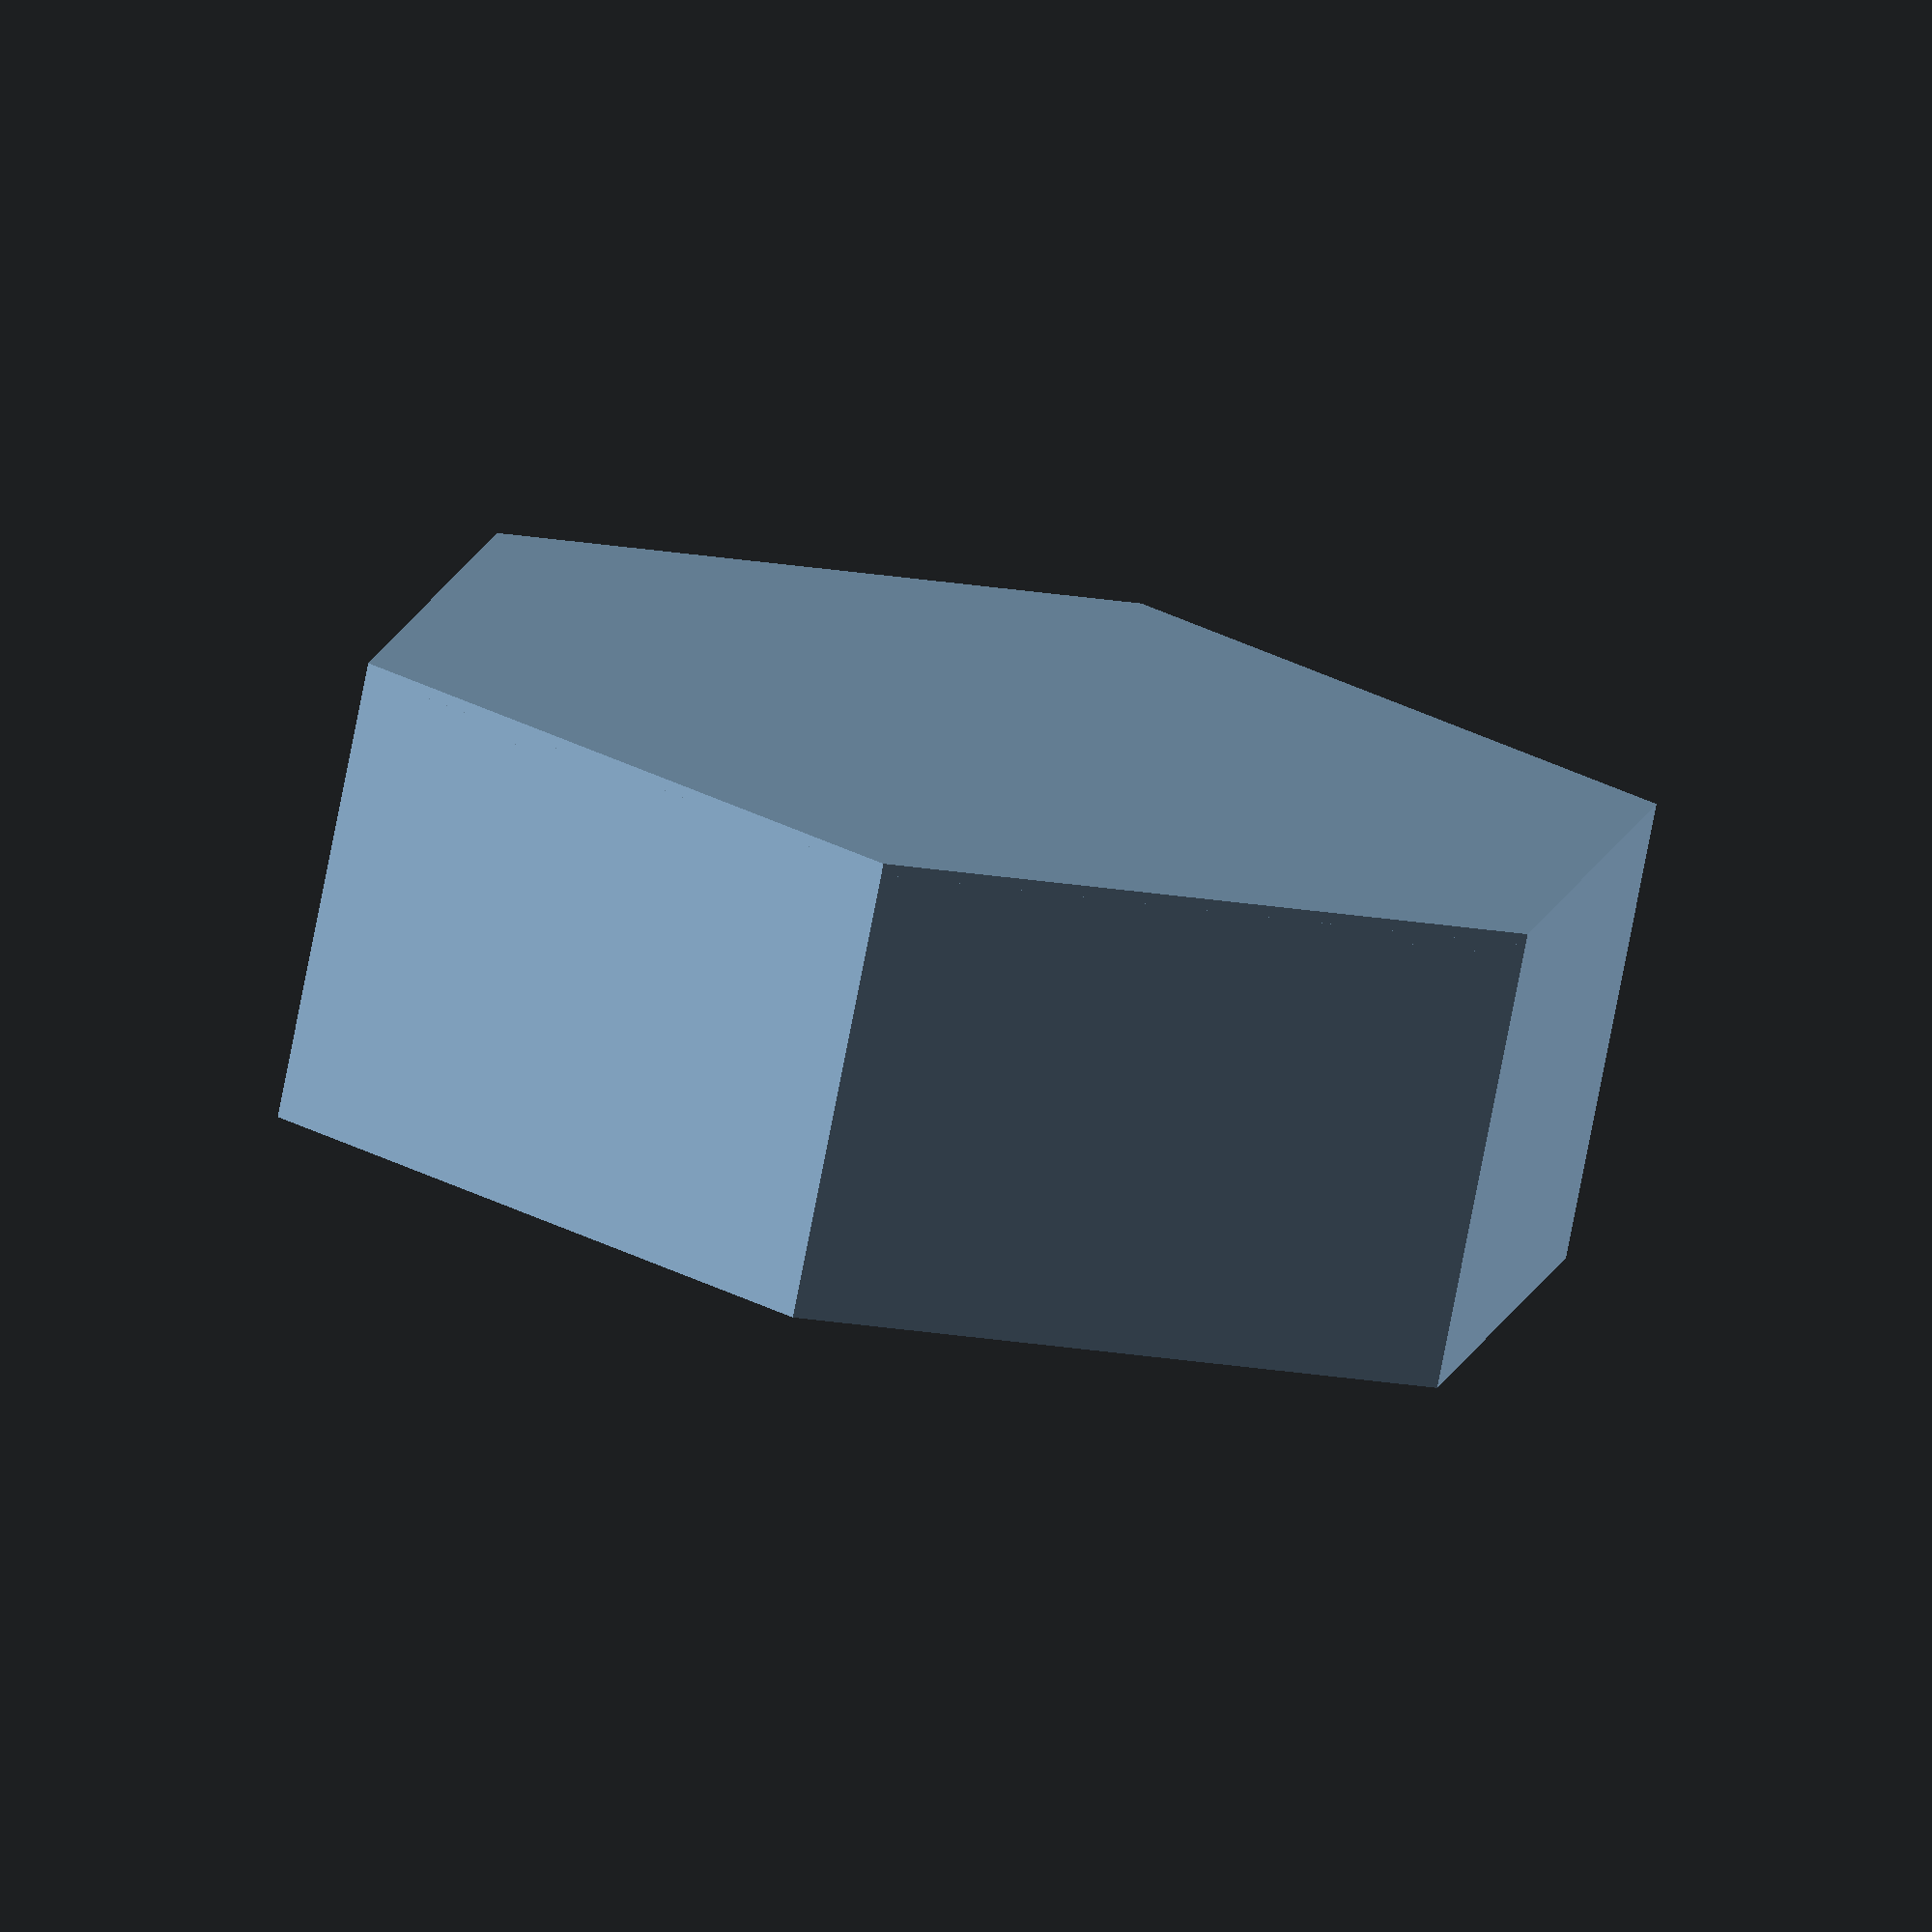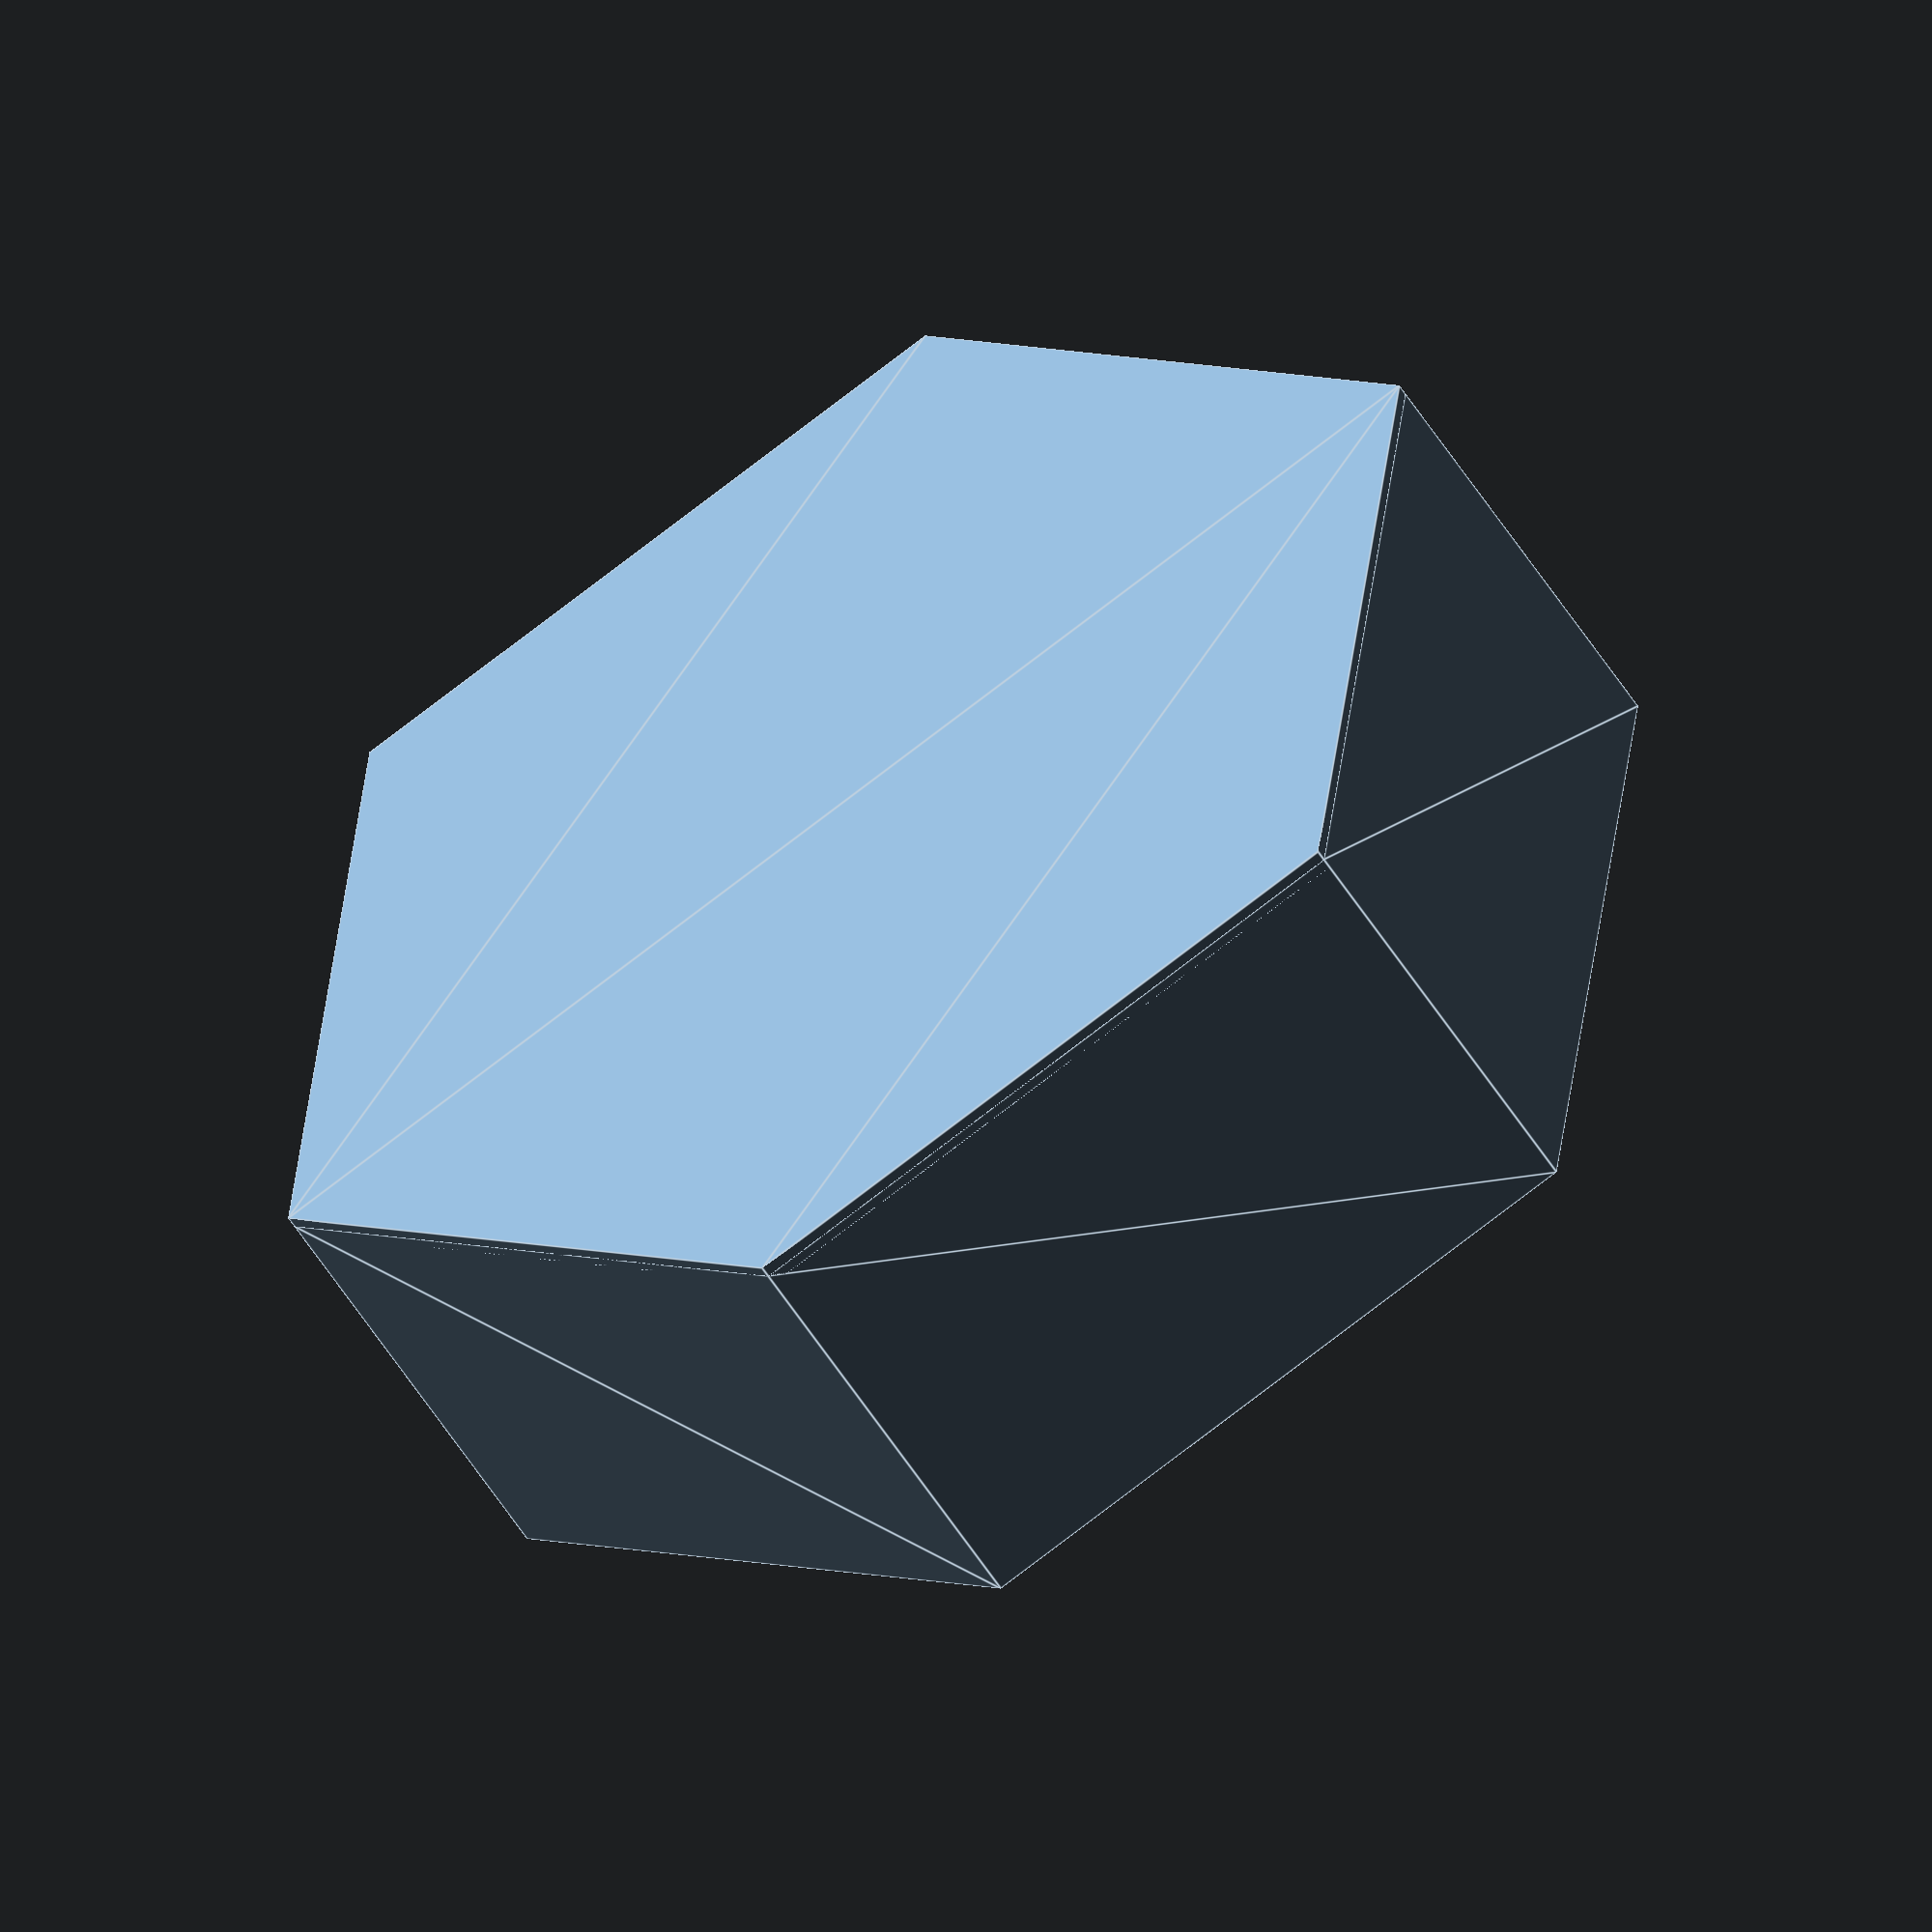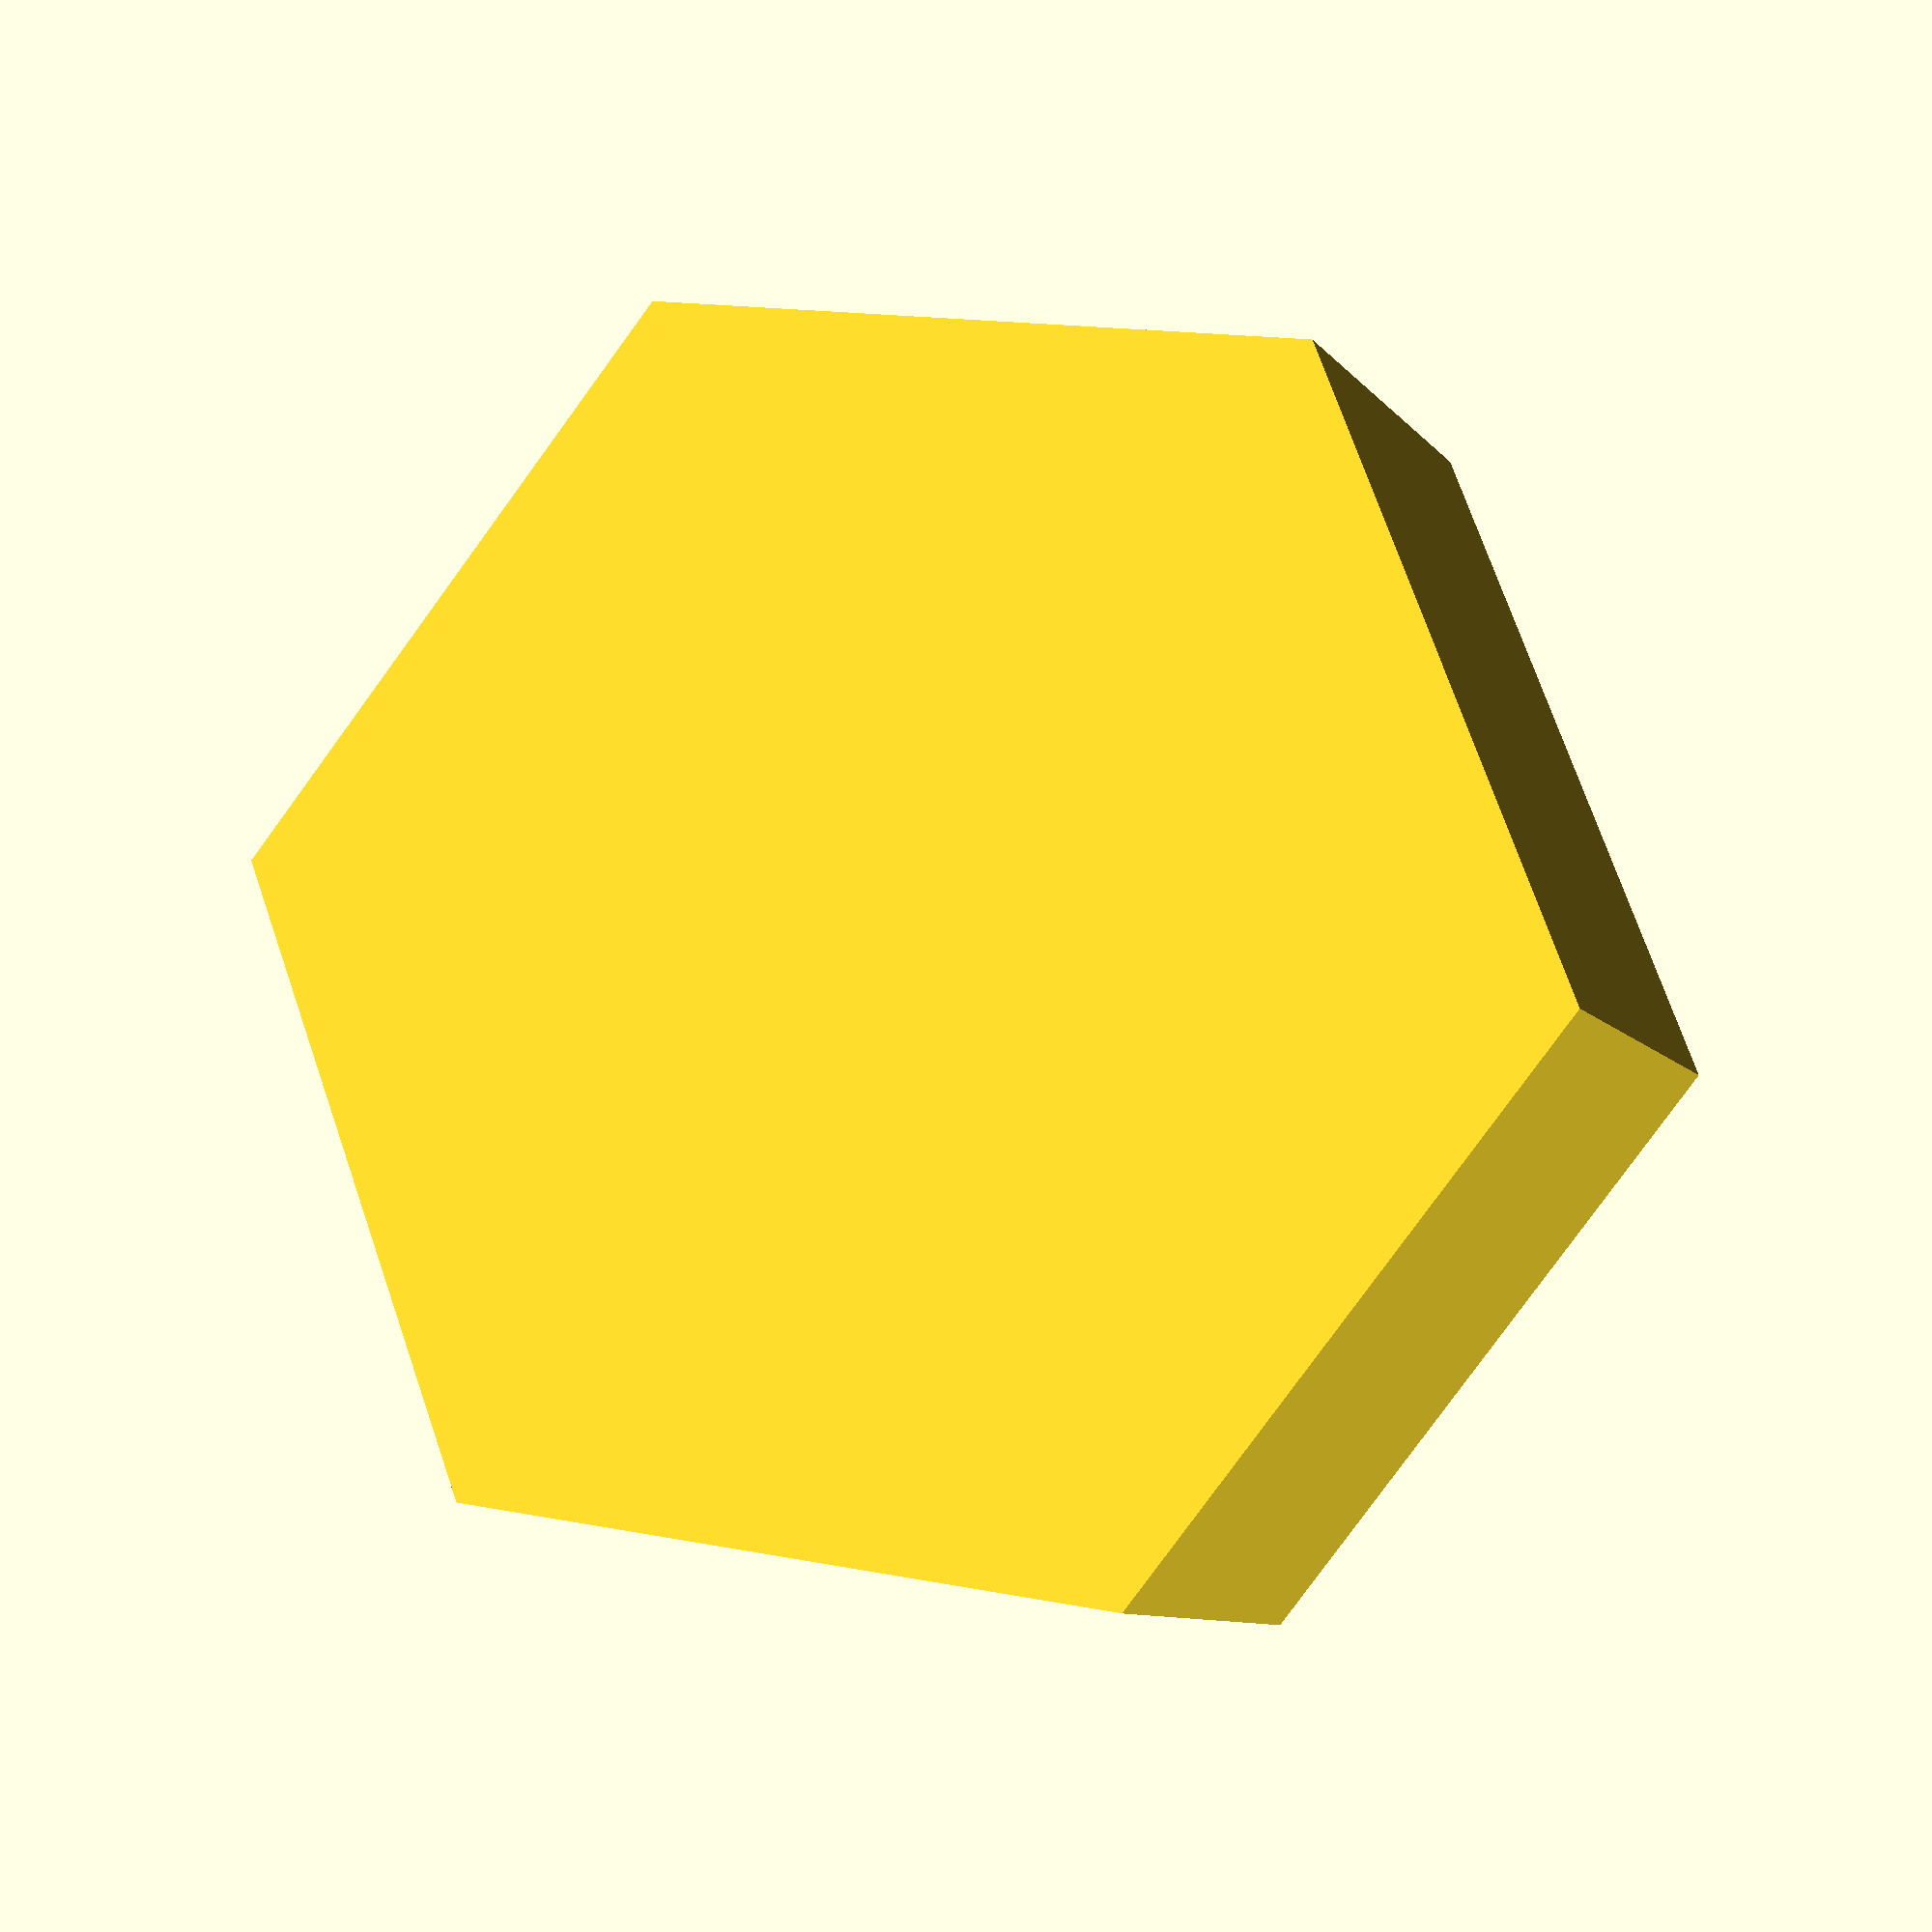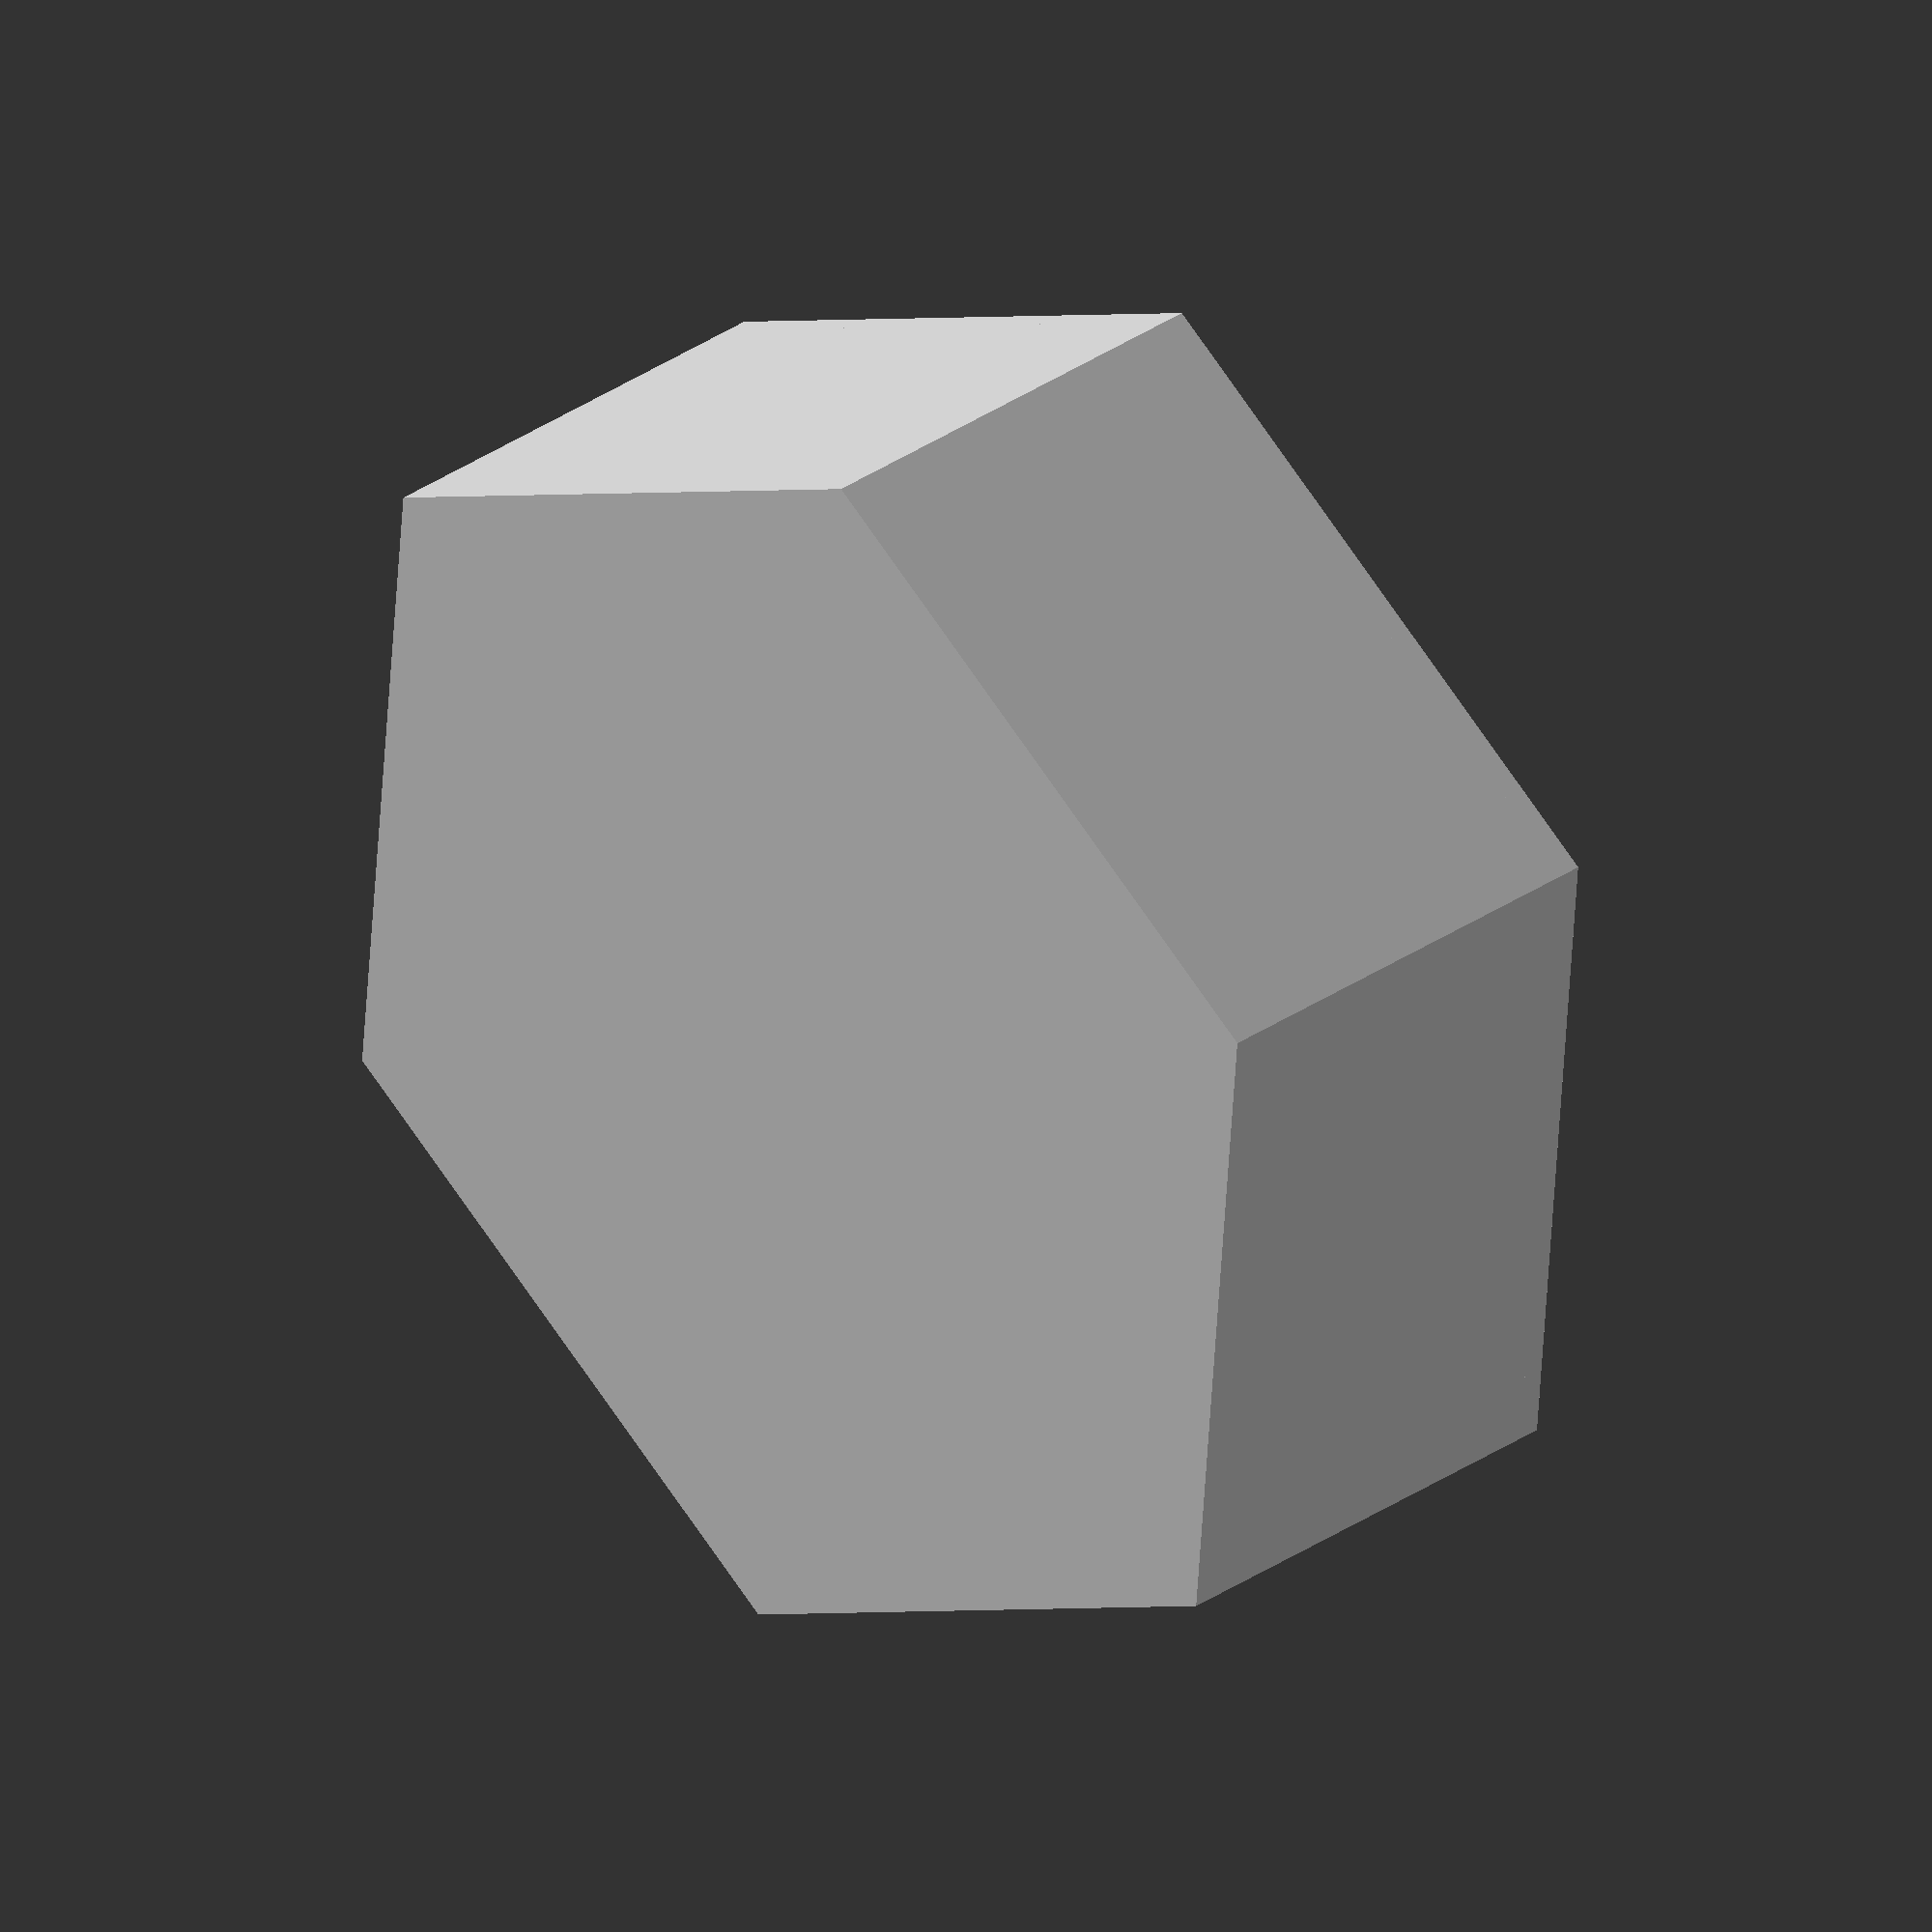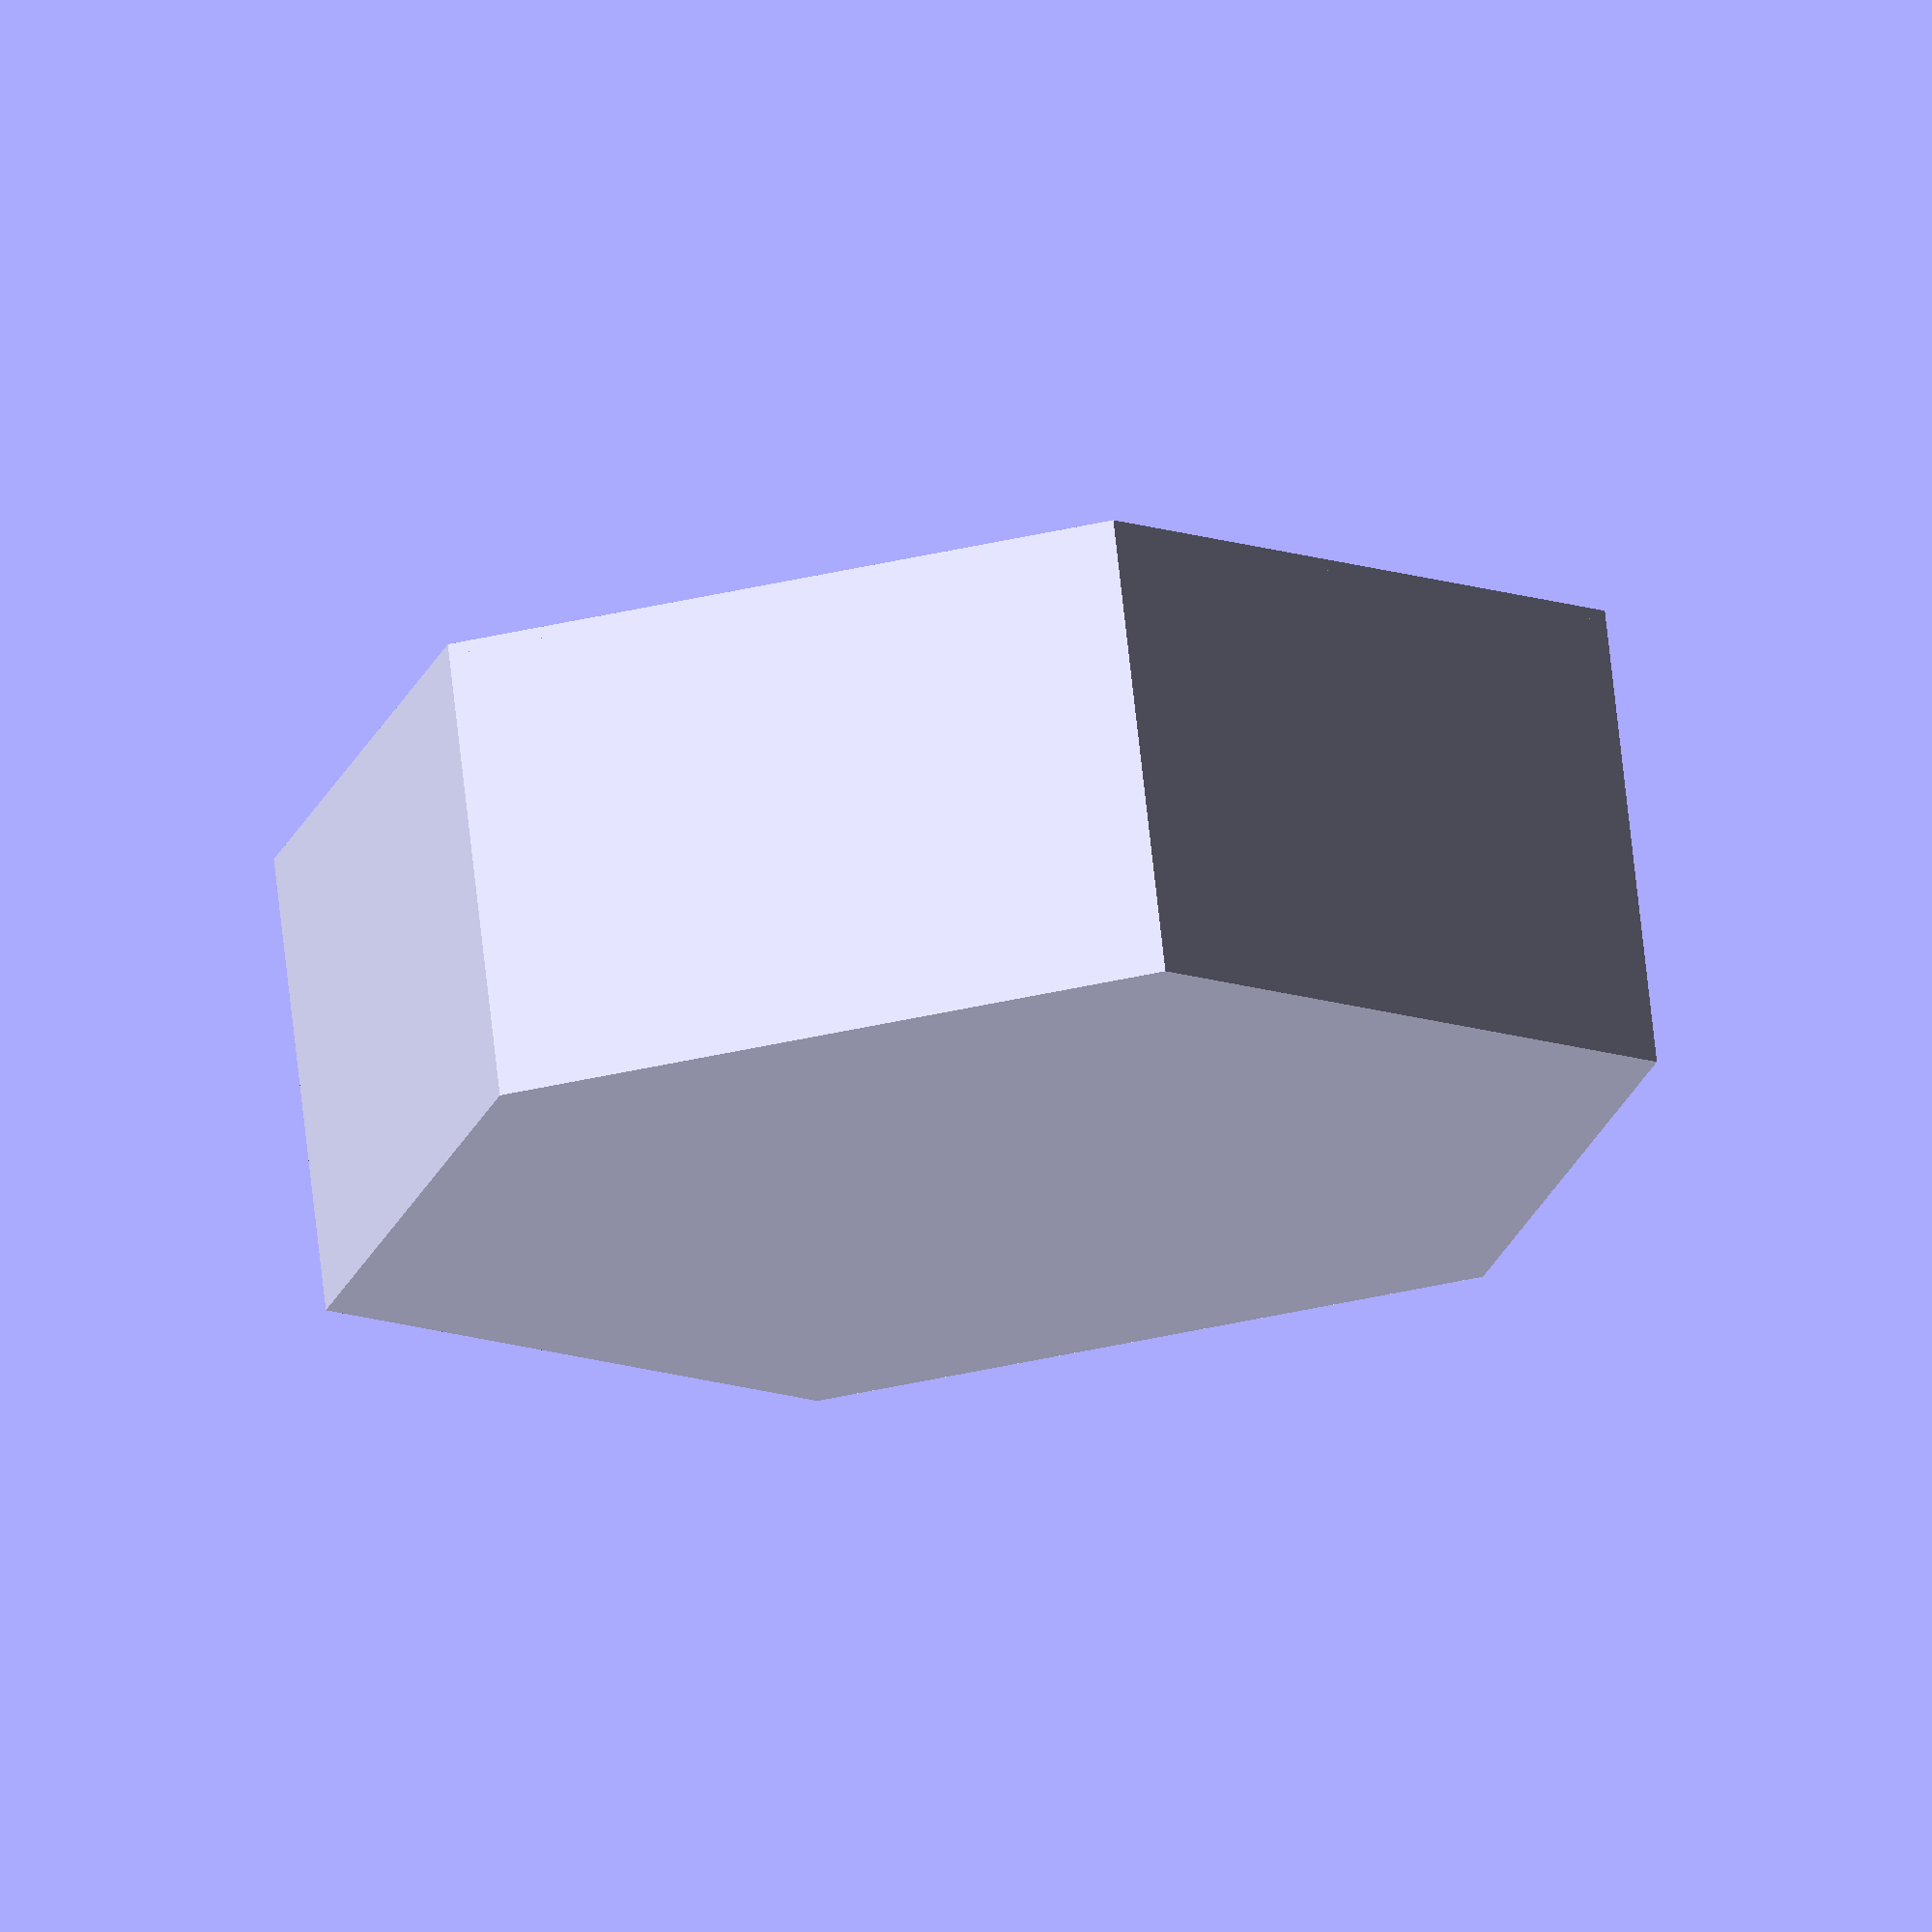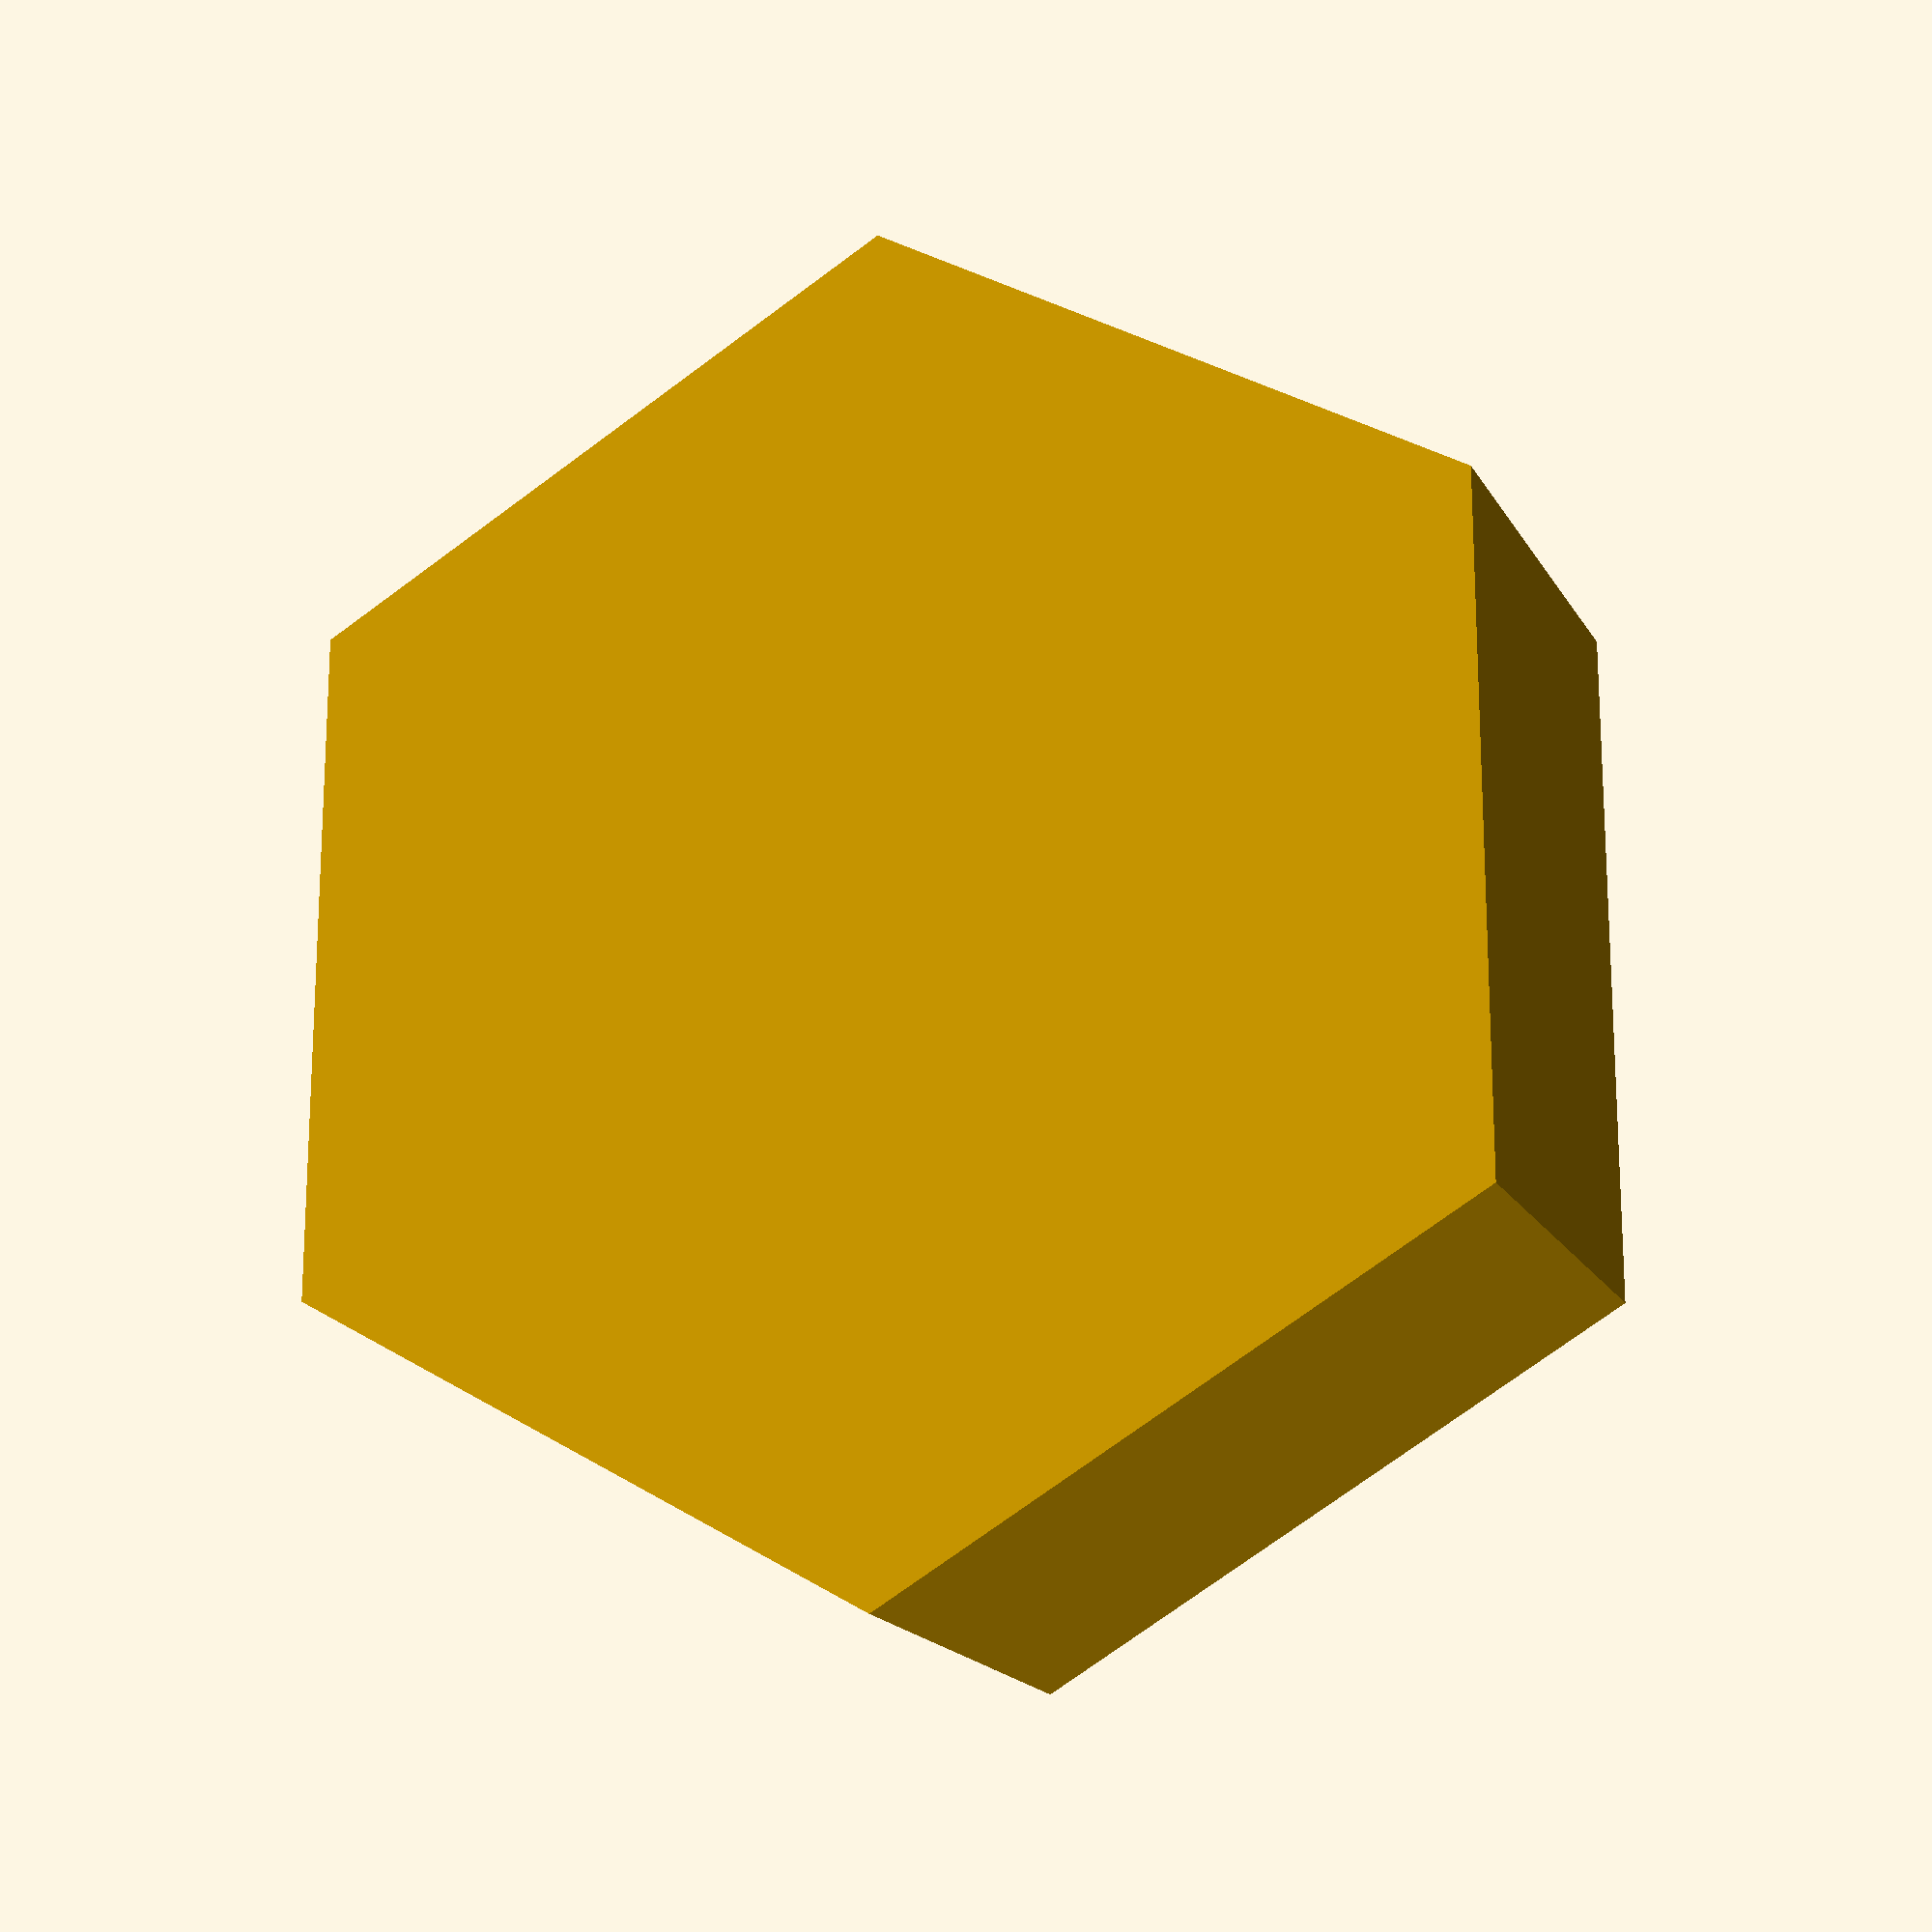
<openscad>
// Define the hexagonal prism
module hexagonal_prism(side, height) {
// Define the hexagonal base
polygon(points = [
[side, 0],
[side/2, side * (3^0.5)/2],
[-side/2, side * (3^0.5)/2],
[-side, 0],
[-side/2, -side * (3^0.5)/2],
[side/2, -side * (3^0.5)/2]
]);
// Extrude the hexagonal base to create the prism
linear_extrude(height = height, twist = 0, slices = 1)
polygon(points = [
[side, 0],
[side/2, side * (3^0.5)/2],
[-side/2, side * (3^0.5)/2],
[-side, 0],
[-side/2, -side * (3^0.5)/2],
[side/2, -side * (3^0.5)/2]
]);
}

// Call the module to create a hexagonal prism with a side length of 30mm and a height of 60mm
hexagonal_prism(30, 20);

</openscad>
<views>
elev=256.9 azim=199.1 roll=11.0 proj=o view=wireframe
elev=51.4 azim=322.2 roll=210.2 proj=o view=edges
elev=189.1 azim=249.4 roll=158.6 proj=p view=solid
elev=147.8 azim=274.9 roll=134.1 proj=o view=solid
elev=107.0 azim=224.6 roll=186.3 proj=o view=solid
elev=18.0 azim=30.0 roll=201.3 proj=p view=wireframe
</views>
